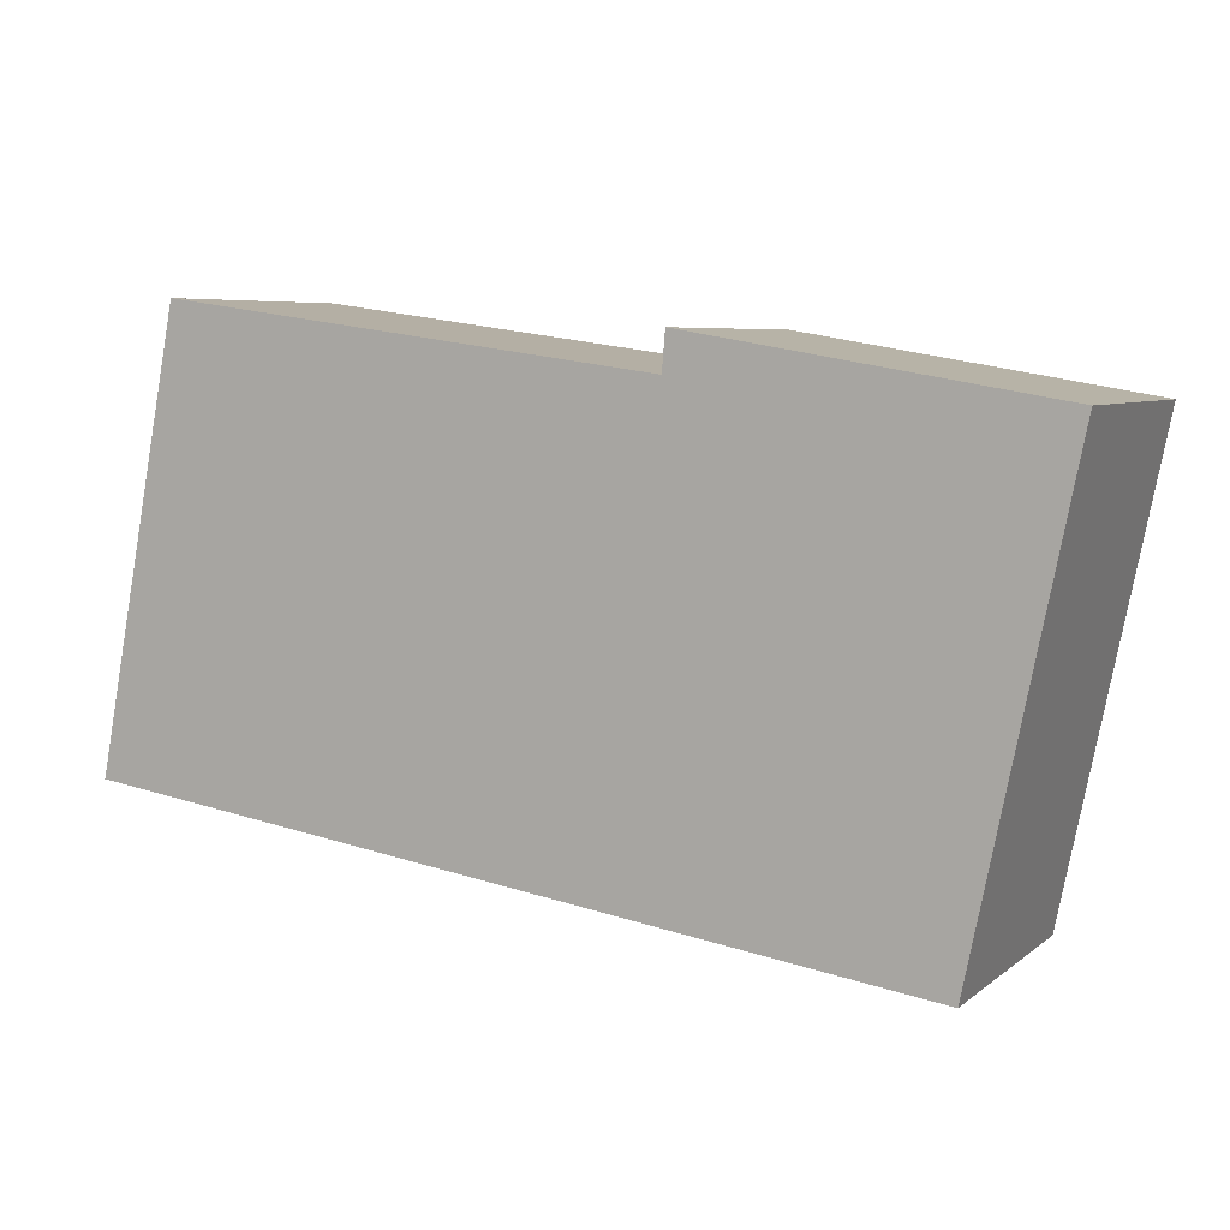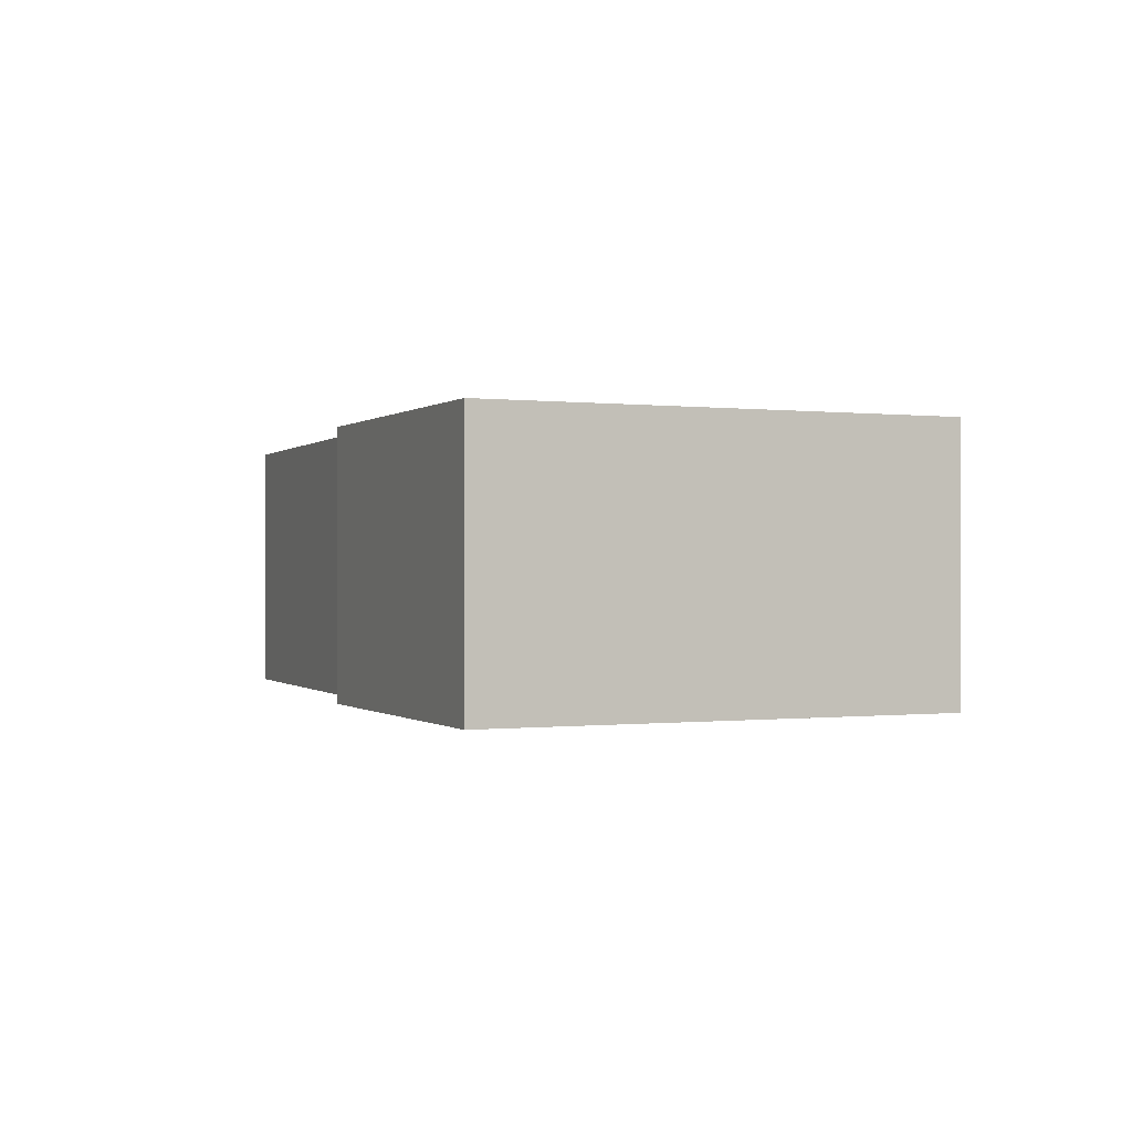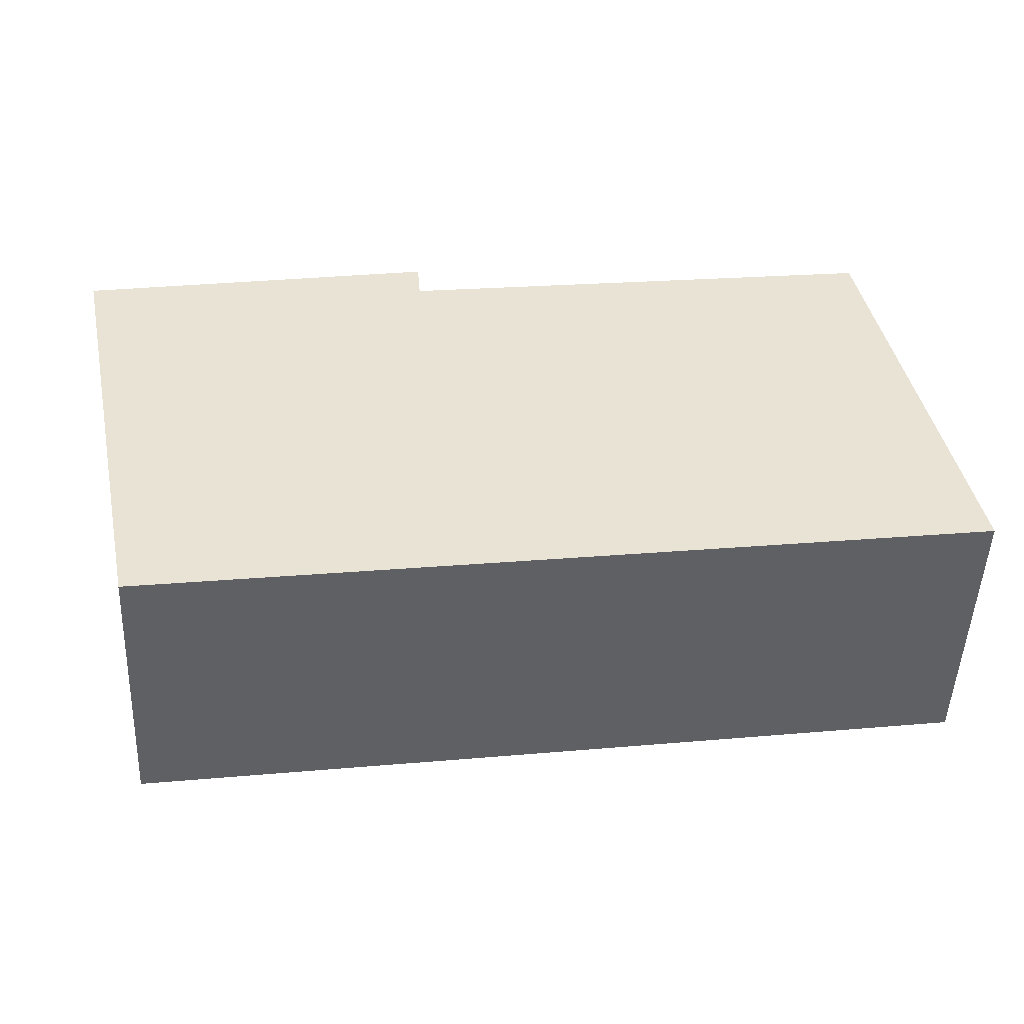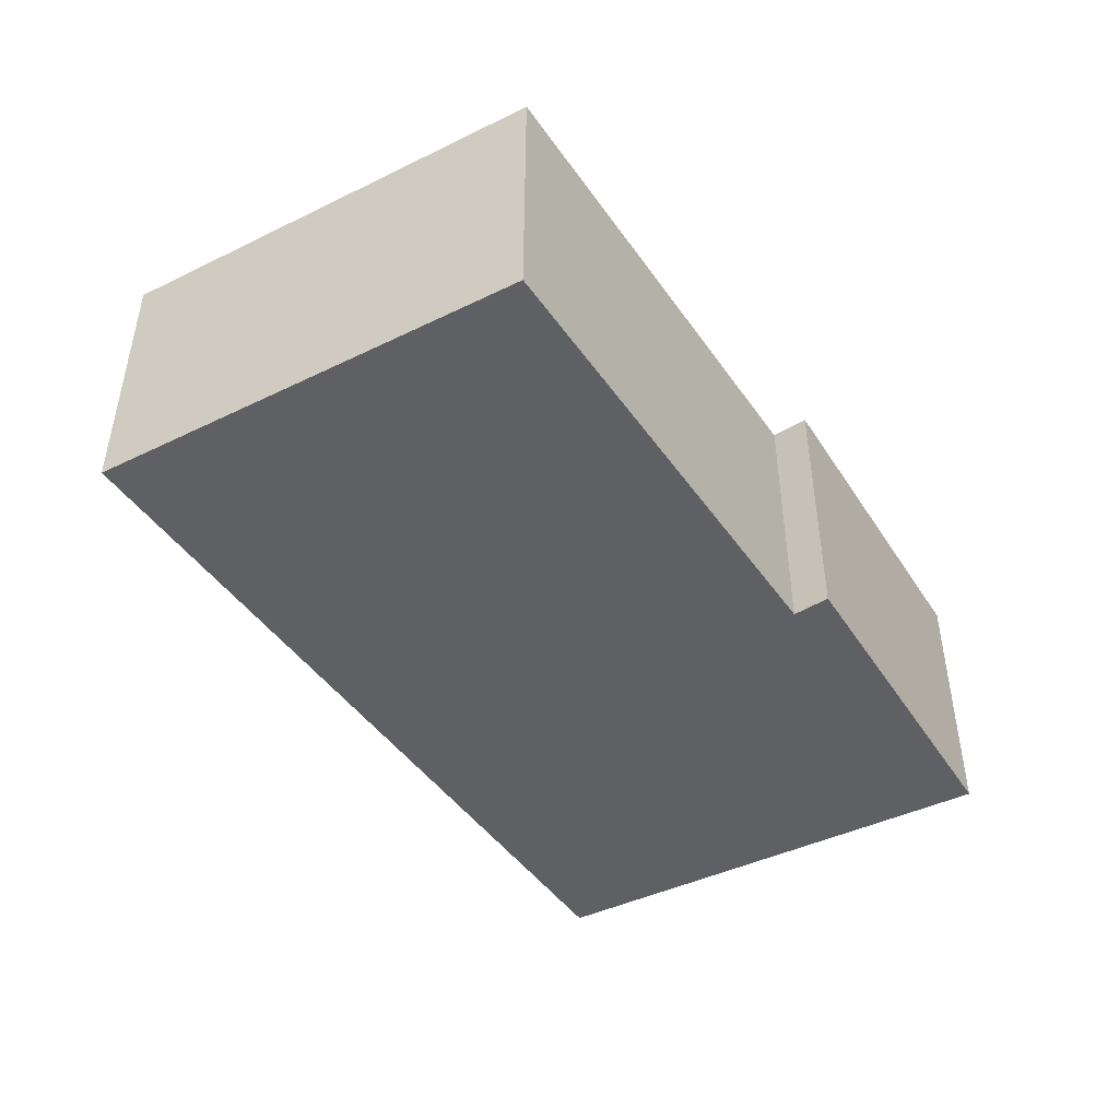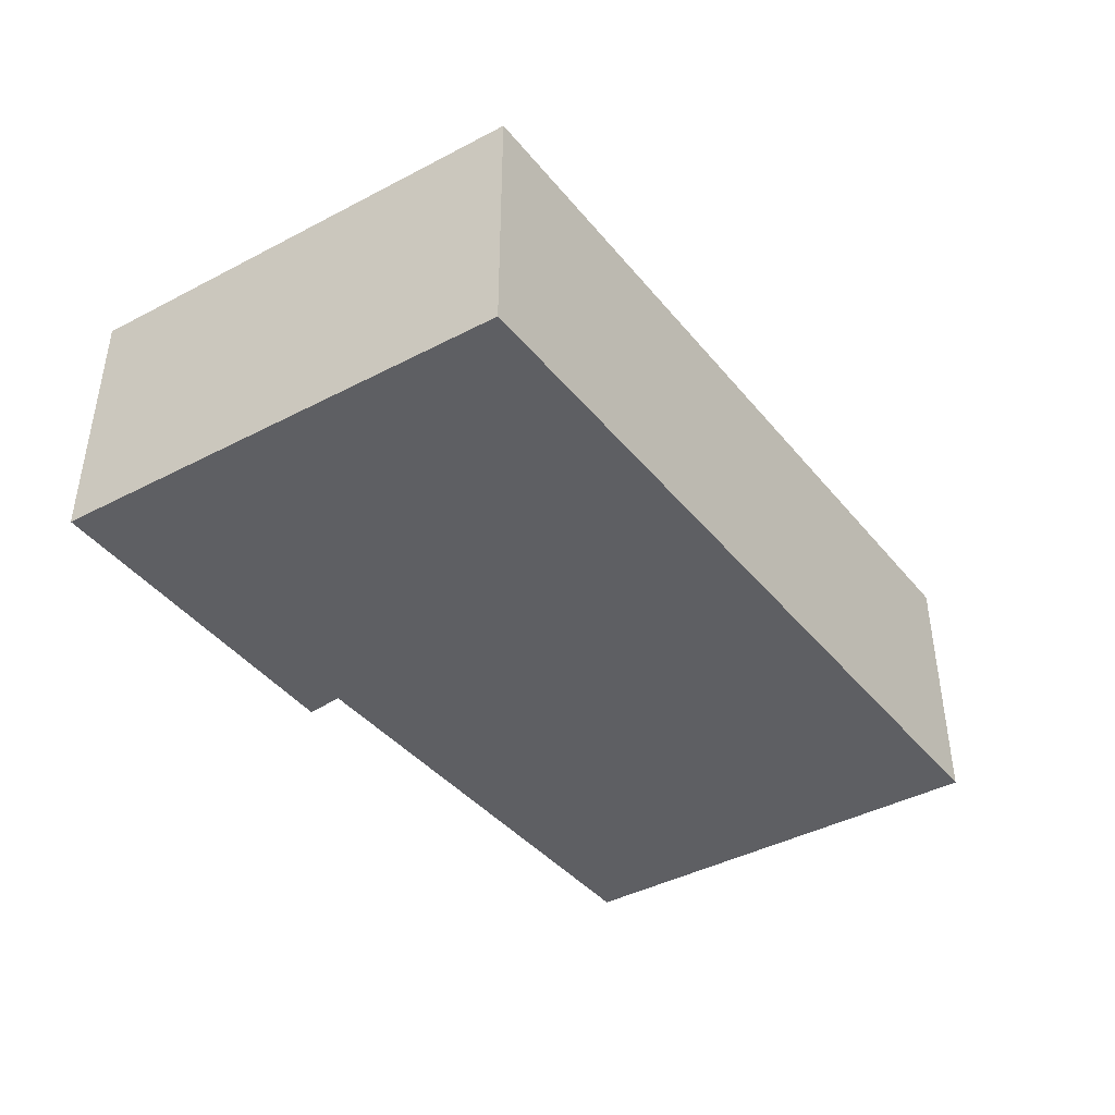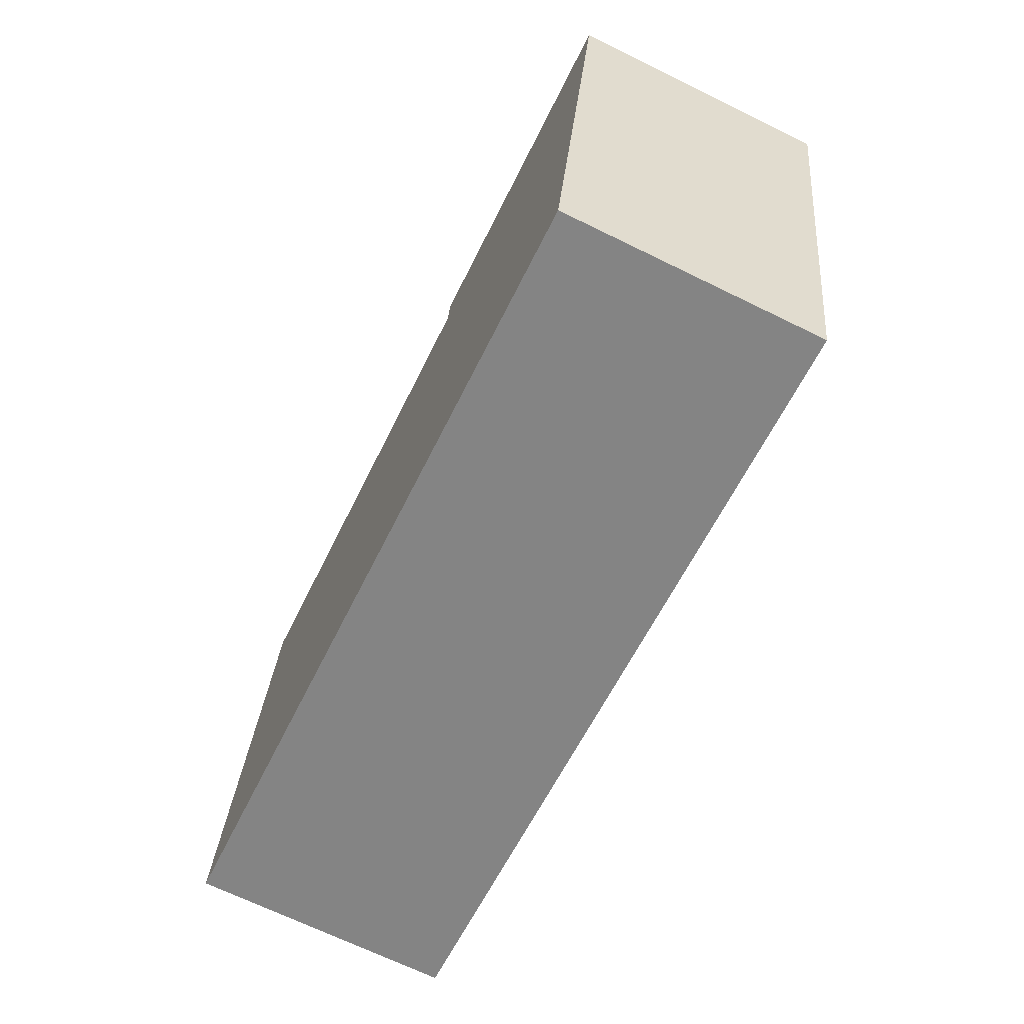
<metadata>
{"format":"obj","ext":"obj","renderer":"f3d","projection":"perspective","resolution":1024,"background":"white","views":[{"elev":6.2,"azim":26.1,"up":"+Z"},{"elev":-0.2,"azim":76.8,"up":"+Y"},{"elev":-49.6,"azim":177.6,"up":"+Z"},{"elev":-45.0,"azim":-49.6,"up":"+Y"},{"elev":-41.7,"azim":133.8,"up":"+Y"},{"elev":-69.2,"azim":64.0,"up":"+Z"}]}
</metadata>
<code>
v  9.063 2.925 -1.29
v  6.275 2.925 4.54
v  10.13 2.925 3.886
v  6.24 2.925 4.121
v  0 2.925 1.791e-16
v  0.935 2.925 4.846
v  6.275 -2.78e-16 4.54
v  10.13 -2.379e-16 3.886
v  0.935 -2.967e-16 4.846
v  6.24 -2.523e-16 4.121
v  9.063 7.899e-17 -1.29
v  0 0 0
g defaultobject
f 1 2 3
f 2 1 4
f 4 1 5
f 4 5 6
f 7 3 2
f 3 7 8
f 9 4 6
f 4 9 10
f 8 1 3
f 1 8 11
f 11 5 1
f 5 11 12
f 12 6 5
f 6 12 9
f 10 2 4
f 2 10 7
f 7 11 8
f 11 7 10
f 11 10 12
f 12 10 9

</code>
